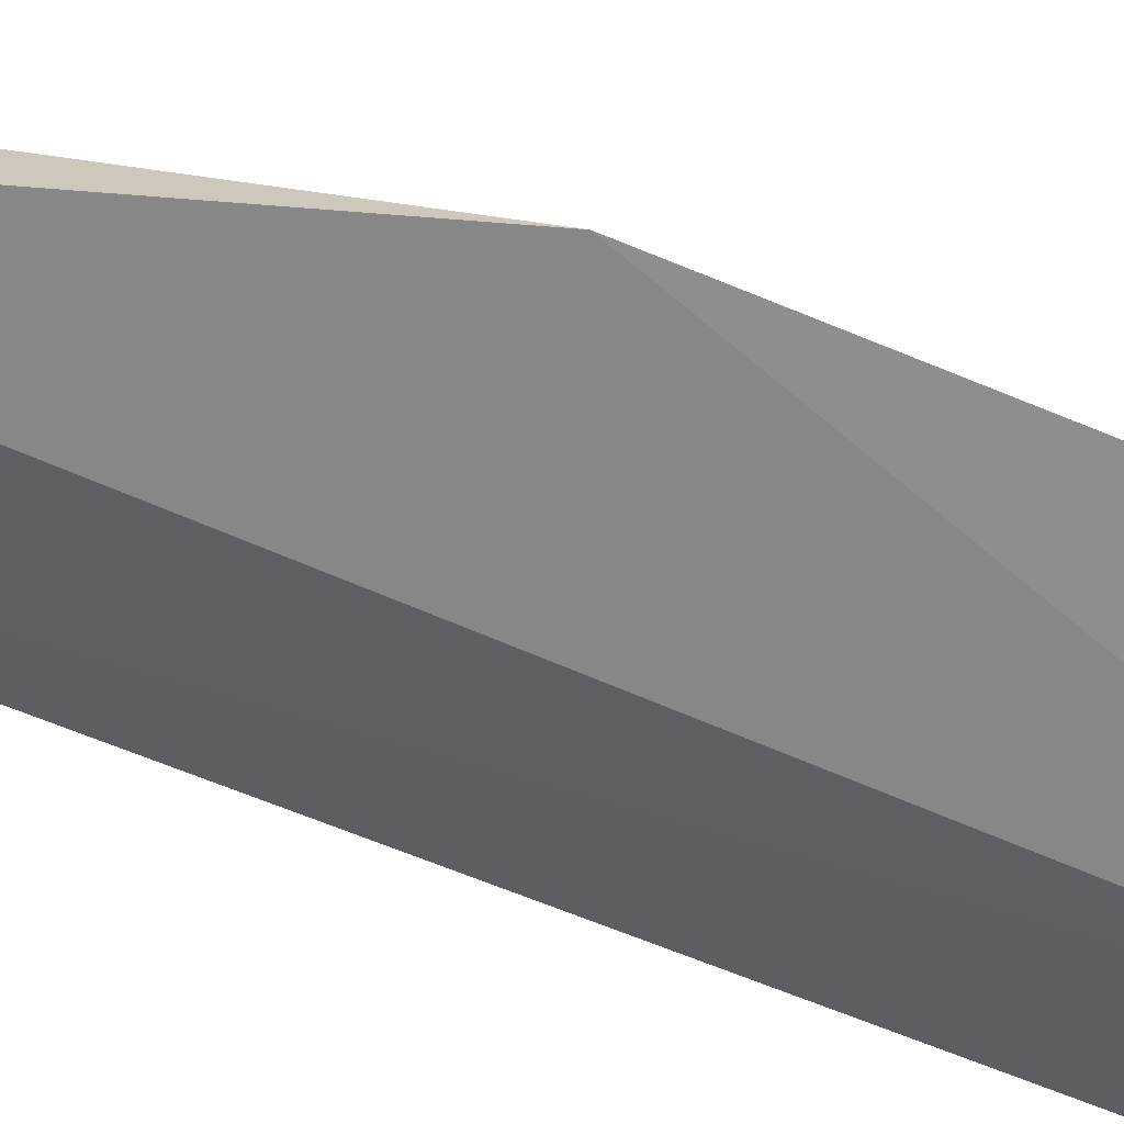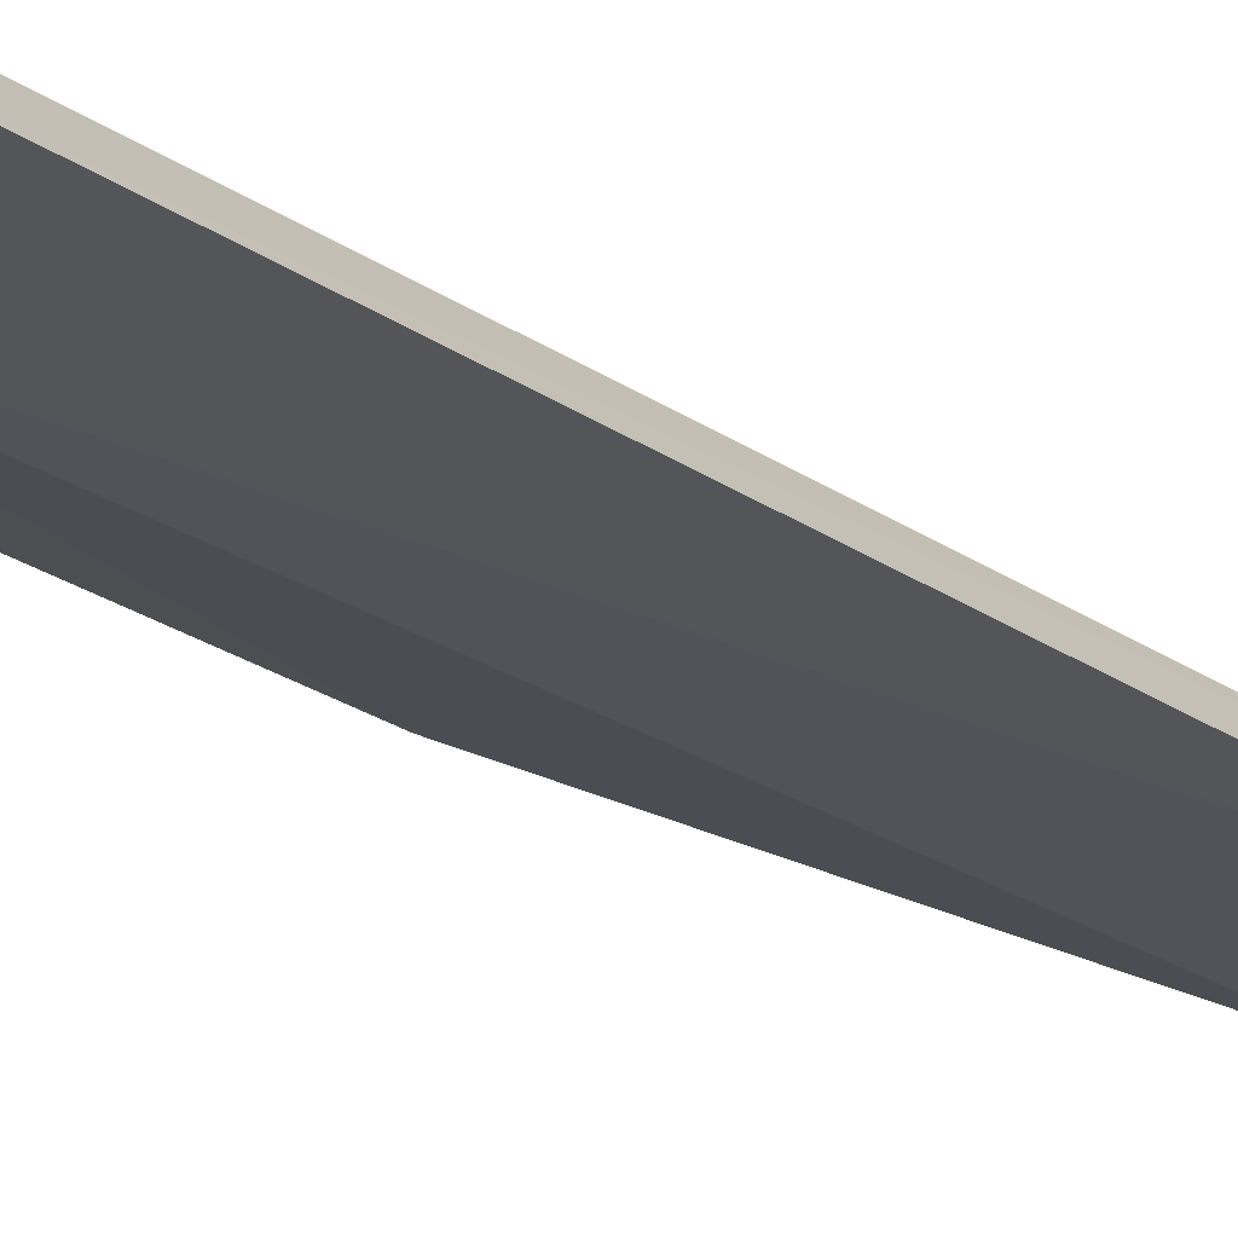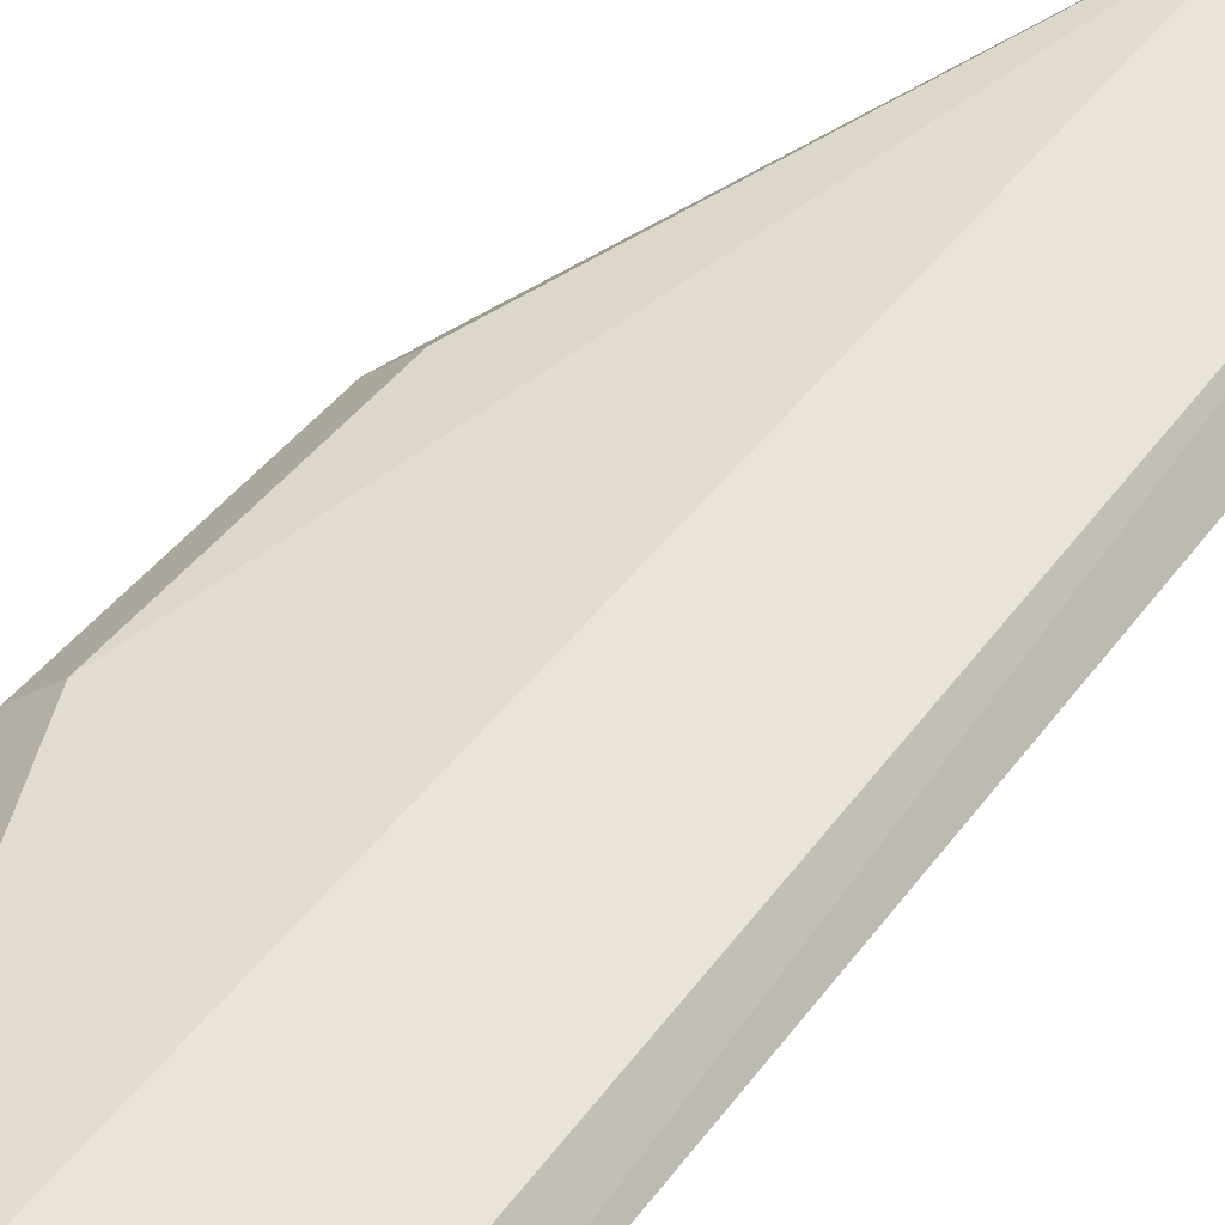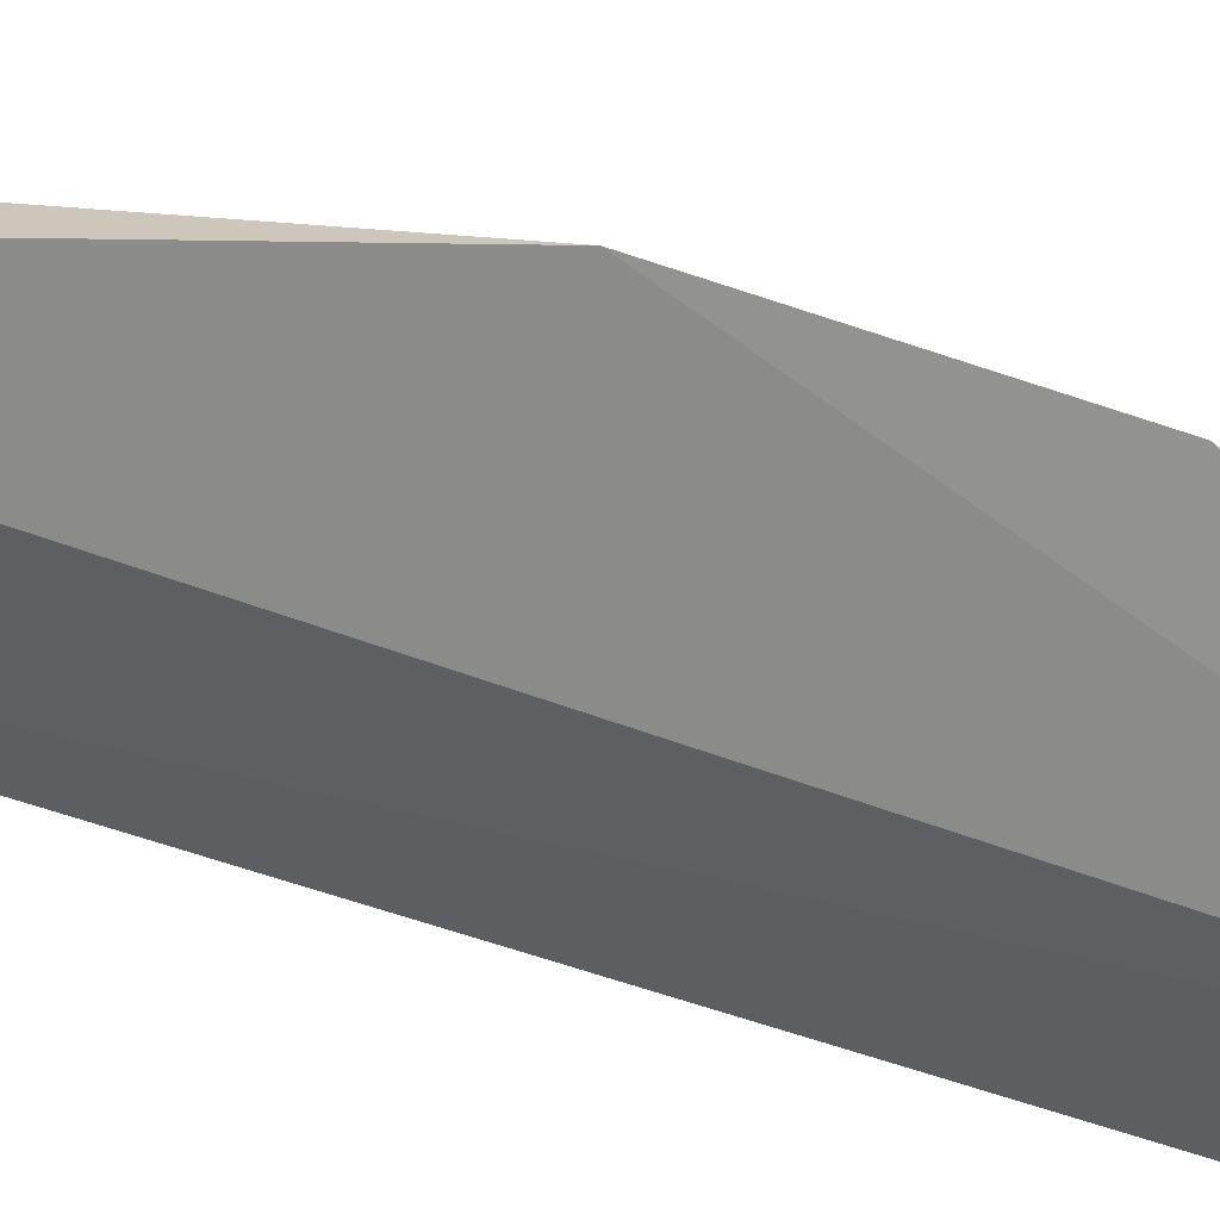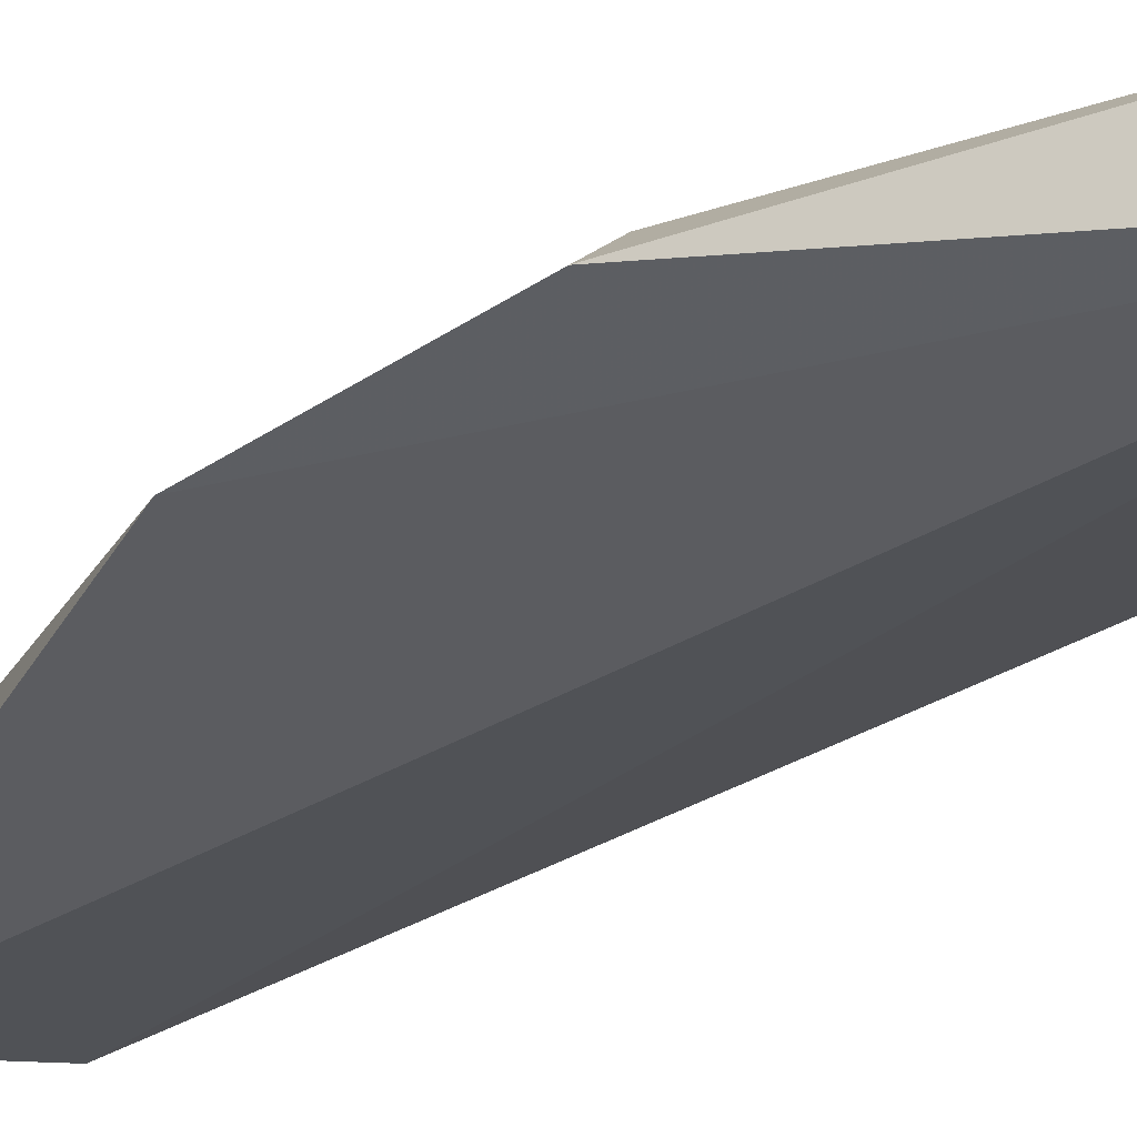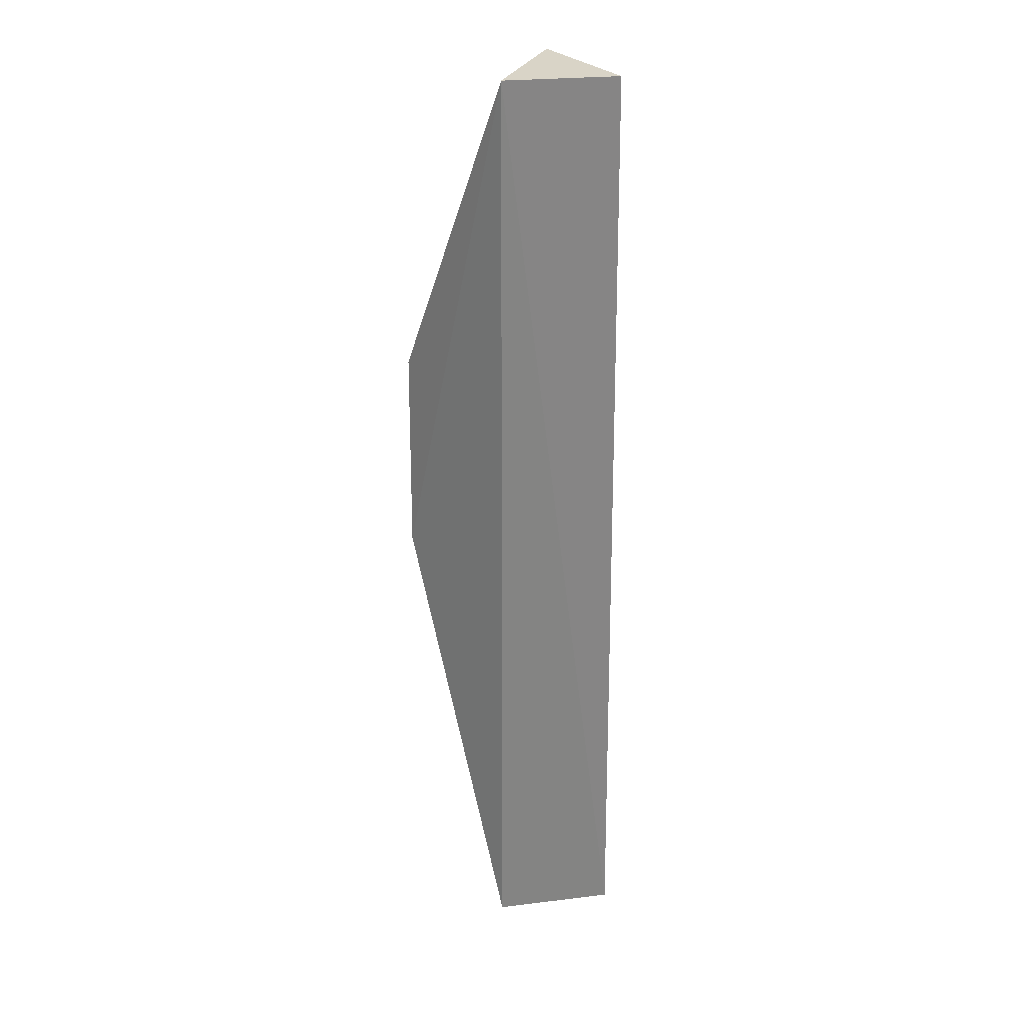
<metadata>
{"format":"obj","ext":"obj","renderer":"f3d","projection":"perspective","resolution":1024,"background":"white","views":[{"elev":-46.2,"azim":-118.8,"up":"+Y"},{"elev":-20.0,"azim":36.7,"up":"+Y"},{"elev":37.9,"azim":29.8,"up":"+Y"},{"elev":-46.8,"azim":-114.0,"up":"+Y"},{"elev":-25.5,"azim":-42.6,"up":"+Y"},{"elev":23.4,"azim":28.9,"up":"+Z"}]}
</metadata>
<code>
v 0.1078 0.07649 0.2745
v 0.1112 0.07453 -0.4563
v 0.09467 0.09968 -0.4485
v 0.01718 0.1283 0.2804
v -0.1014 0.1004 -0.1586
v 0.09282 0.09764 0.2675
v 0.01261 0.06259 0.2652
v 0.01069 0.06467 -0.4987
v 0.0252 0.1266 -0.4661
v -0.1032 0.1035 0.007576
v -0.08012 0.118 -0.1588
v -0.08201 0.1209 0.007576
f 1 2 3
f 6 1 3
f 6 3 4
f 6 4 1
f 7 2 1
f 7 1 4
f 8 7 5
f 8 2 7
f 9 4 3
f 9 8 5
f 9 3 2
f 9 2 8
f 10 7 4
f 10 5 7
f 11 9 5
f 11 5 10
f 12 11 10
f 12 10 4
f 12 4 9
f 12 9 11

</code>
